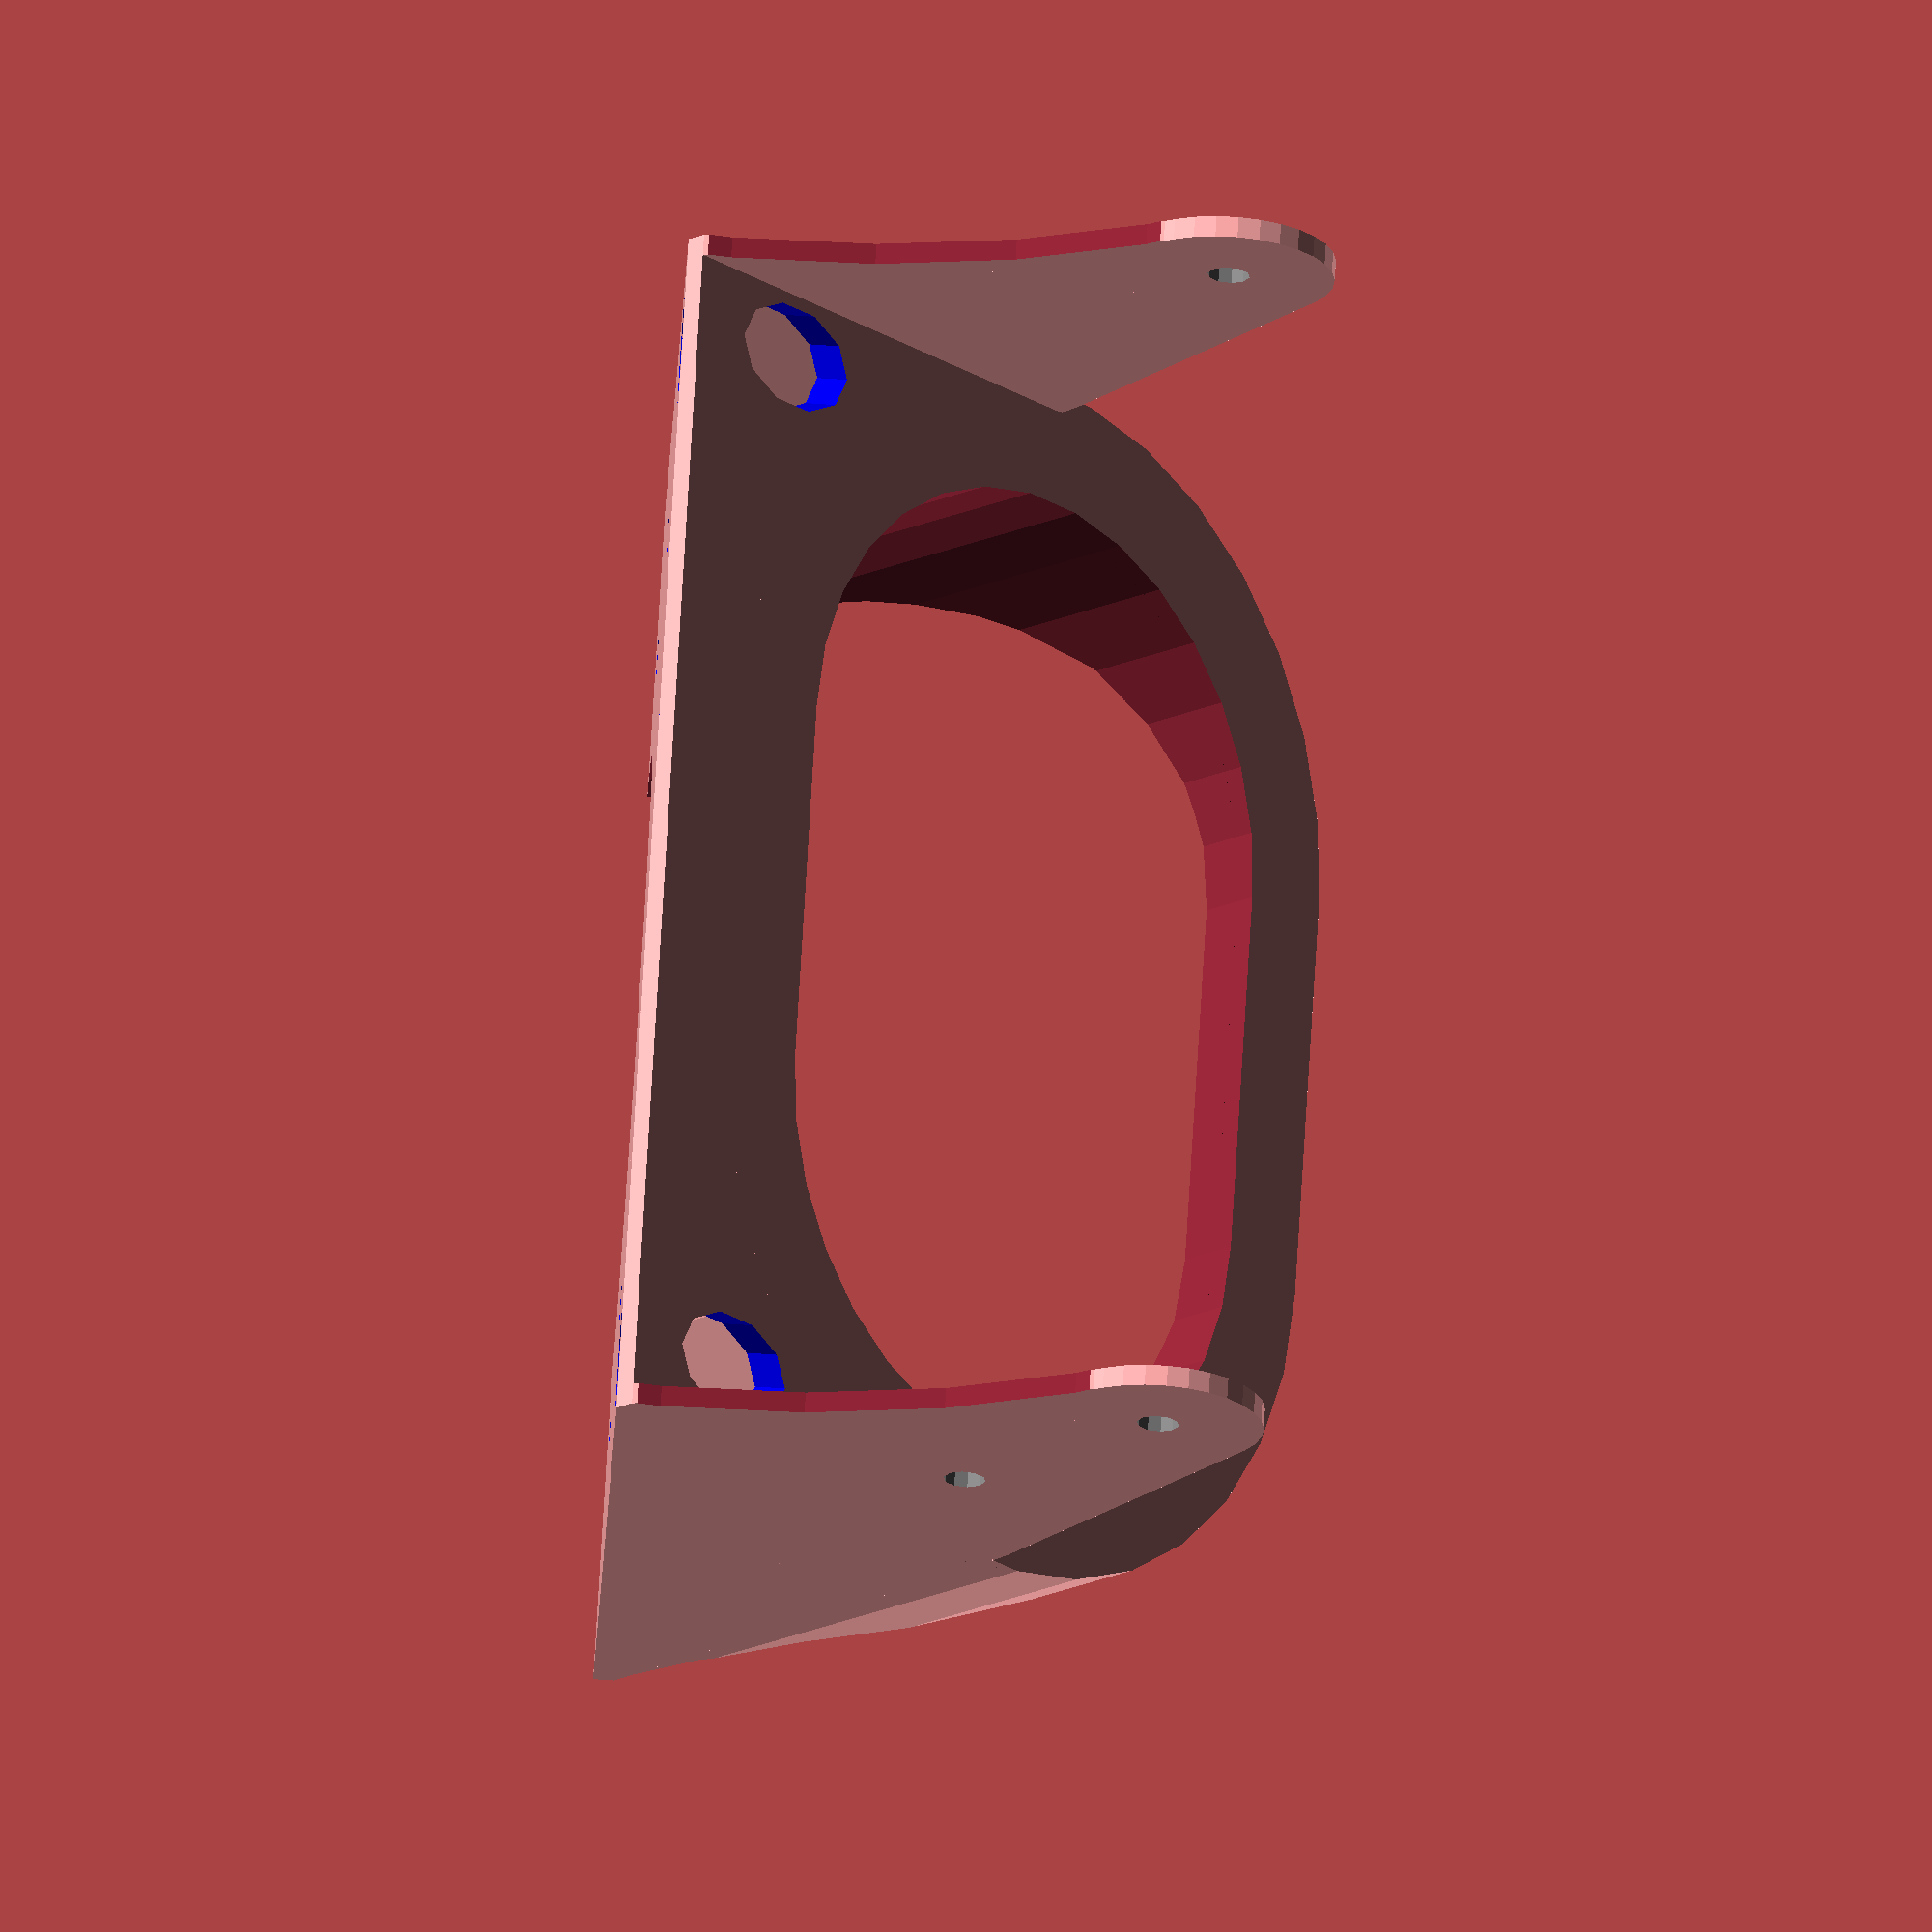
<openscad>
//  Windows users must "escape" the backslashes by writing them doubled, or replace the backslashes with forward slashes.

// optimum slicing of round edges:
// for a 0.2mm layer height $fn= 16 * d
// 16 = roundup ( 1mm * pi / 0.2mm )

f1=30; // use 30 for modelling and 360 for rendering
f2=10; // use 10 for modelling and 120 for rendering

dc=104; // back rounding negative
d2=130; // front rounding negative

s=113.6/112.4; // s is fitting factor: 
     // use caliper to exact measure PSU width. 
     // replace numerator with measured value.

translate([-25,95.5,91.75])
scale([1,s,1])
difference()
{
    union()
    {
        translate([0,-113/2-20-19,-5])
        {
            translate([-75,113/2+1,-12.5])
            rotate([90,0,0])
            linear_extrude(height = 2, center = true, convexity = 10, twist = 0)
            hull()
            {
                translate([0,37.5+1,0])
                circle(17, $fn=f1);
                circle(10, $fn=f1);
            };
            translate([-75,-113/2-1,-12.5])
            rotate([90,0,0])
            linear_extrude(height = 2, center = true, convexity = 10, twist = 0)
            hull()
            {
                translate([0,37.5+1,0])
                circle(17, $fn=f1);
                circle(10, $fn=f1);
            };
            
            translate([-75-3.5+20,113/2-81.5-3.5+9,26])
            linear_extrude(height = 2, center = true, convexity = 10, twist = 0)
            hull()
            {
                translate([0,39,0])
                circle(d=78, $fn=f1);
                circle(d=78, $fn=f1);
            };
            
            translate([-75-3.5-4.25-49.5/2,113/2-56.5-117/2,25])
            cube([49.5,117,2],center=false); 
        
            translate([-75-3.5-4.25-49.5/2+2/sqrt(2),113/2-56.5-117/2,25+0.58])
            rotate([0,-45,0])
            cube([50*sqrt(2),117,2],center=false);   
         
            *translate([-215/2,-185,51/2-5.5+2])
            rotate([0,-45,0]) 
            {
                translate([60.54,223.50,2.53])
                cylinder(h=2, d=40, center=true, $fn=f1);
                translate([60.54,223.50-77,2.53])
                cylinder(h=2, d=40, center=true, $fn=f1); 
            };  
            
        };  
        translate([-215/2,-37,22]) // left support
        rotate([90,0,0])
        linear_extrude(height = 2, convexity = 10)
        polygon(points=[
            [0,-2],
            [22.5,-40.5],
            [49.5,-2],
            [50+sqrt(2),50-sqrt(2)]
            ]);  

        translate([-215/2,-37-115,22]) // right support
        rotate([90,0,0])
        linear_extrude(height = 2, convexity = 10)
        polygon(points=[
            [0,-2],
            [22.5,-40.5],
            [49.5,-2],
            [50+sqrt(2),50-sqrt(2)]
            ]);  
      
        // fan hole support
        translate([-58.5,-113,21])
        difference()
        {
            union()
            {
                difference()
                {
                    linear_extrude(height = 52, center = false, convexity = 10, twist = 0)
                    hull()
                    {
                        translate([0,35,0])
                        circle(d=64, $fn=f1);
                        circle(d=64, $fn=f1);
                    };
                    linear_extrude(height = 52, center = false, convexity = 10, twist = 0)
                    hull()
                    {
                        translate([0,35,0])
                        circle(d=60, $fn=f1);
                        circle(d=60, $fn=f1);
                    };            
                };
                translate([0,-2,0])
                difference()
                {
                    linear_extrude(height = 52, center = false, convexity = 10, twist = 0)
                    hull()
                    {
                        translate([0,39,0])
                        circle(d=78, $fn=f1);
                        circle(d=78, $fn=f1);
                    };
                    linear_extrude(height = 52, center = false, convexity = 10, twist = 0)
                    hull()
                    {
                        translate([0,39,0])
                        circle(d=74, $fn=f1);
                        circle(d=74, $fn=f1);
                    };
                };
            };
            
            // back rounding negative
            translate([dc/2+1+sqrt(2)-0.014,76,dc/2-1.34])
            rotate([90,0,0])
            cylinder(h=120,d=dc,$fn=f1);
            
            translate([-108,-43,52.31])
            rotate([0,45,0])
            cube([80,120,80]);
            
        };  
    };
    
    // front rounding negative
    translate([-107.5-41.435,-35.5,20-50.05])
    rotate([90,0,0])
    cylinder(h=120, d=d2, center=false, $fn=f1);
    
    // fan hole
    translate([-58.5,-113,21])
    linear_extrude(height = 2.02, center = true, convexity = 10, twist = 0)
    hull()
    {
        translate([0,35,0])
        circle(d=60, $fn=f1);
        circle(d=60, $fn=f1);
    };
    
    translate([-57.5,-95.5,36])
    rotate([0,0,0])
    cylinder(h=40,d=60,$fn=f1);

    color("grey") //PSU
    difference()
    {
        translate([0,-113/2-20-19,-5])
        union()
        {
            minkowski()
            {
                cube([215-2,113-2,50-2],center=true);
                sphere(d=2,center=true,$fn=f2);
            };

            translate([-75,113/2,12.5])
            rotate([90,0,0])
            cylinder(h=20, d=4, center=true, $fn=f2);

            translate([-75,113/2,-12.5])
            rotate([90,0,0])
            cylinder(h=20, d=4, center=true, $fn=f2);
            
            translate([-75,113/2-31.5,-25])
            rotate([0,0,0])
            cylinder(h=20, d=4, center=true, $fn=f2);
            
            translate([-75,113/2-81.5,-25])
            rotate([0,0,0])
            cylinder(h=20, d=4, center=true, $fn=f2);
            
            translate([-75,113/2-113,-12.5])
            rotate([90,0,0])
            cylinder(h=20, d=4, center=true, $fn=f2);

        };
        
        translate([98+0.001,-113/2-19-20.25,7.001])
        cube([19,113-2*2,26],center=true);
        
    };


    color("blue") //display mock up
    translate([-215/2,-185,51/2-5.5+2])
    rotate([0,-45,0])
    union()
    {
        cube([82,179,3]);

        translate([6,5,0])
        cylinder(h=20, d=4, center=true, $fn=f2);
        translate([76,5,0])
        cylinder(h=20, d=4, center=true, $fn=f2);
        translate([6,174,0])
        cylinder(h=20, d=4, center=true, $fn=f2);
        translate([76,174,0])
        cylinder(h=20, d=4, center=true, $fn=f2);

        translate([57,128,0])
        cylinder(h=20, d=4, center=true, $fn=f2);
        translate([57,51,0])
        cylinder(h=20, d=4, center=true, $fn=f2);
        translate([25,128,0])
        cylinder(h=10, d=4, center=true, $fn=f2);
        translate([25,51,0])
        cylinder(h=10, d=4, center=true, $fn=f2);
        translate([25,128,-12])
        cylinder(h=20, d=6, center=true, $fn=f2);
        translate([25,51,-12])
        cylinder(h=20, d=6, center=true, $fn=f2);
        
        translate([8,140,-10])
        cylinder(h=20, d=10, center=true, $fn=f2);
        translate([8,39,-10])
        cylinder(h=20, d=10, center=true, $fn=f2);
    };  

};









//
</openscad>
<views>
elev=197.8 azim=355.2 roll=46.7 proj=o view=wireframe
</views>
